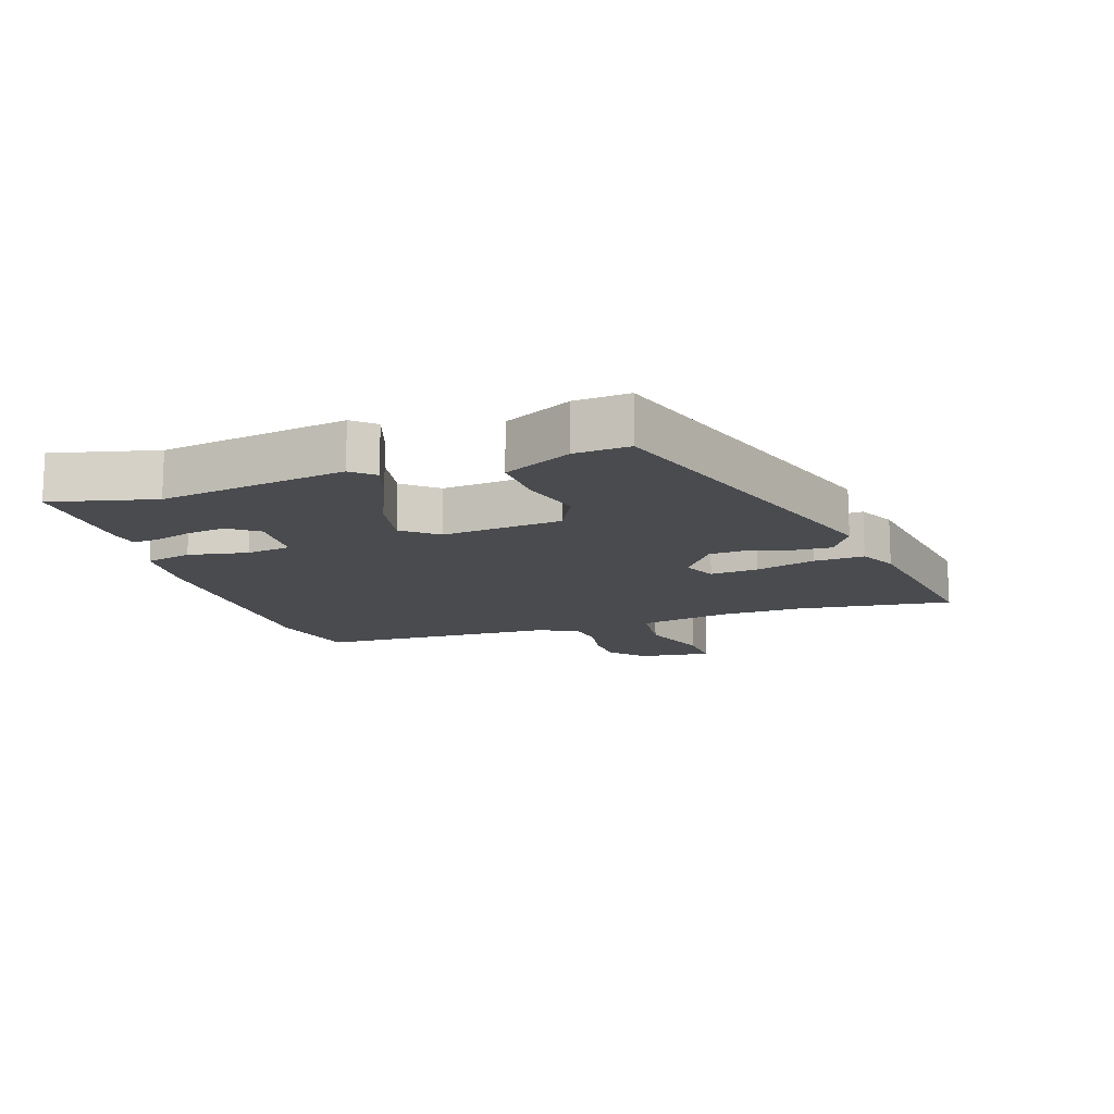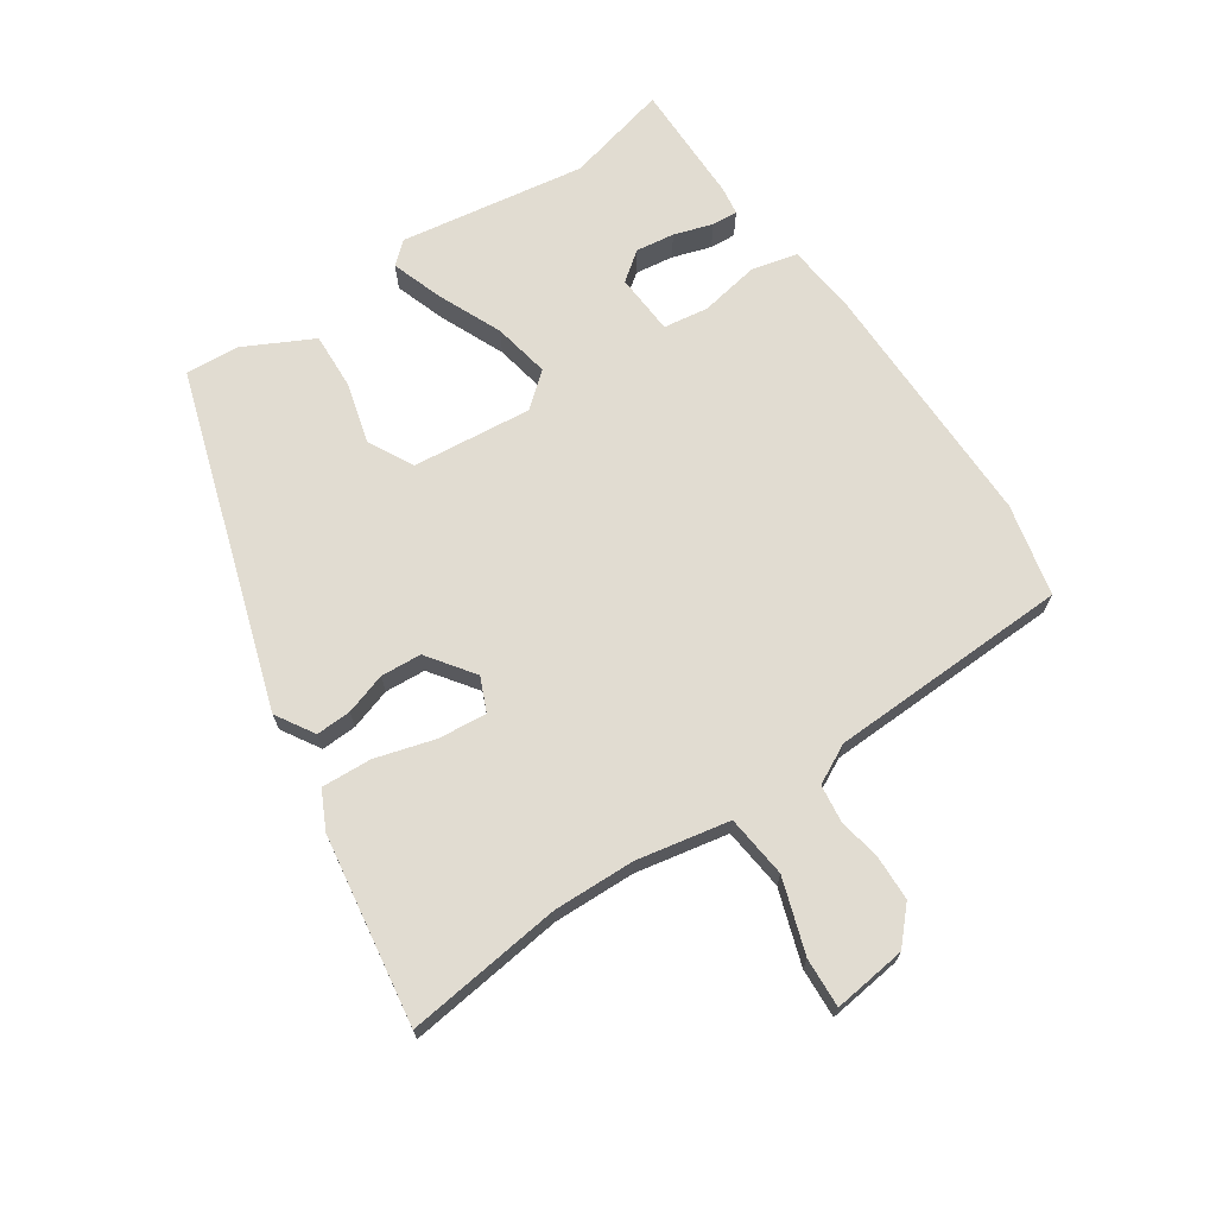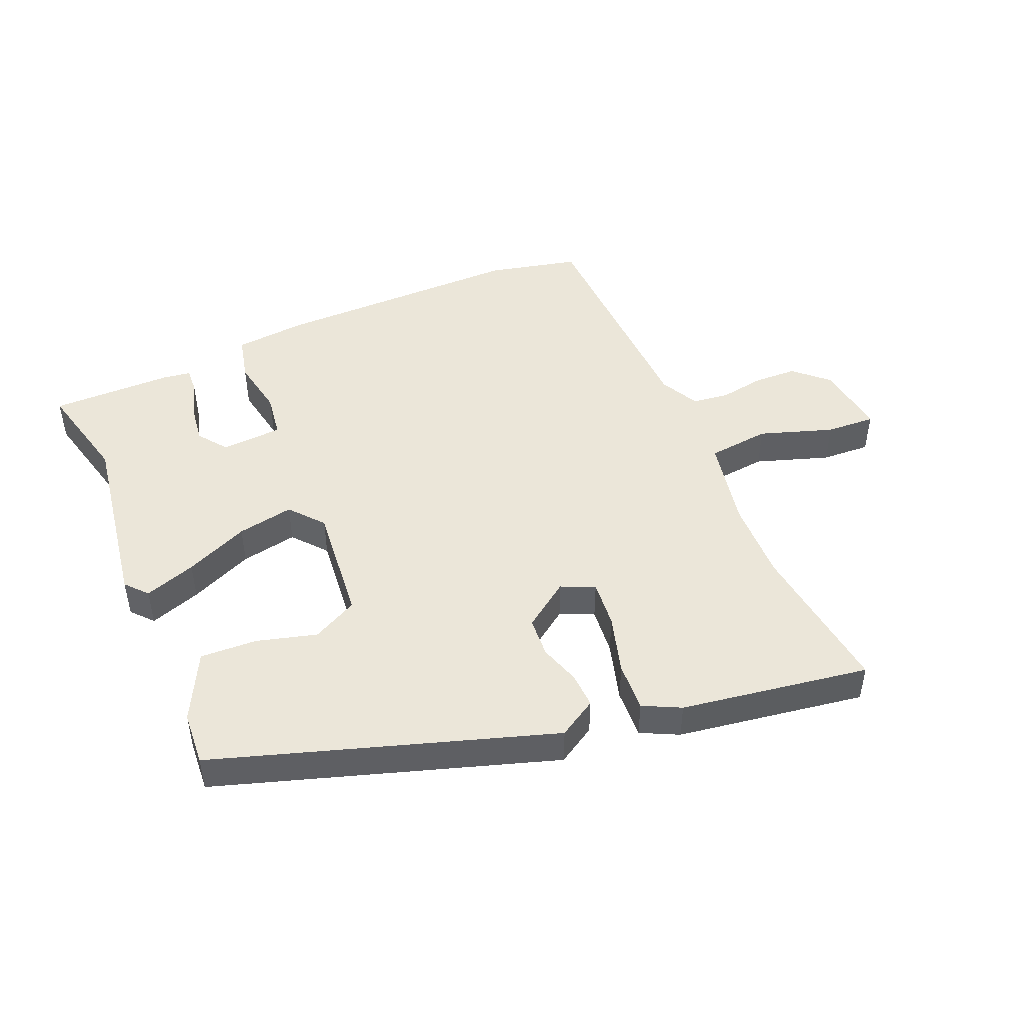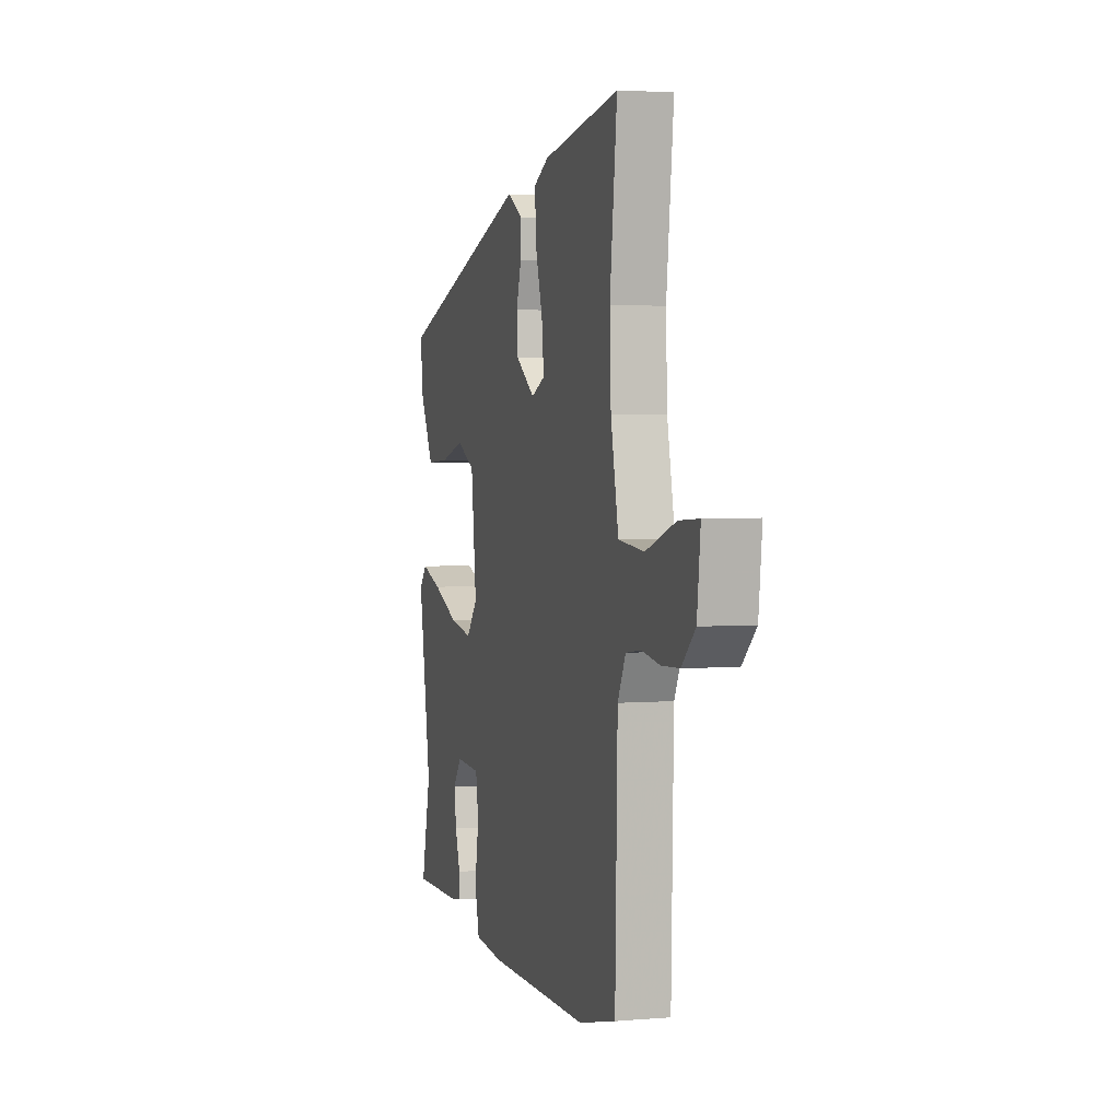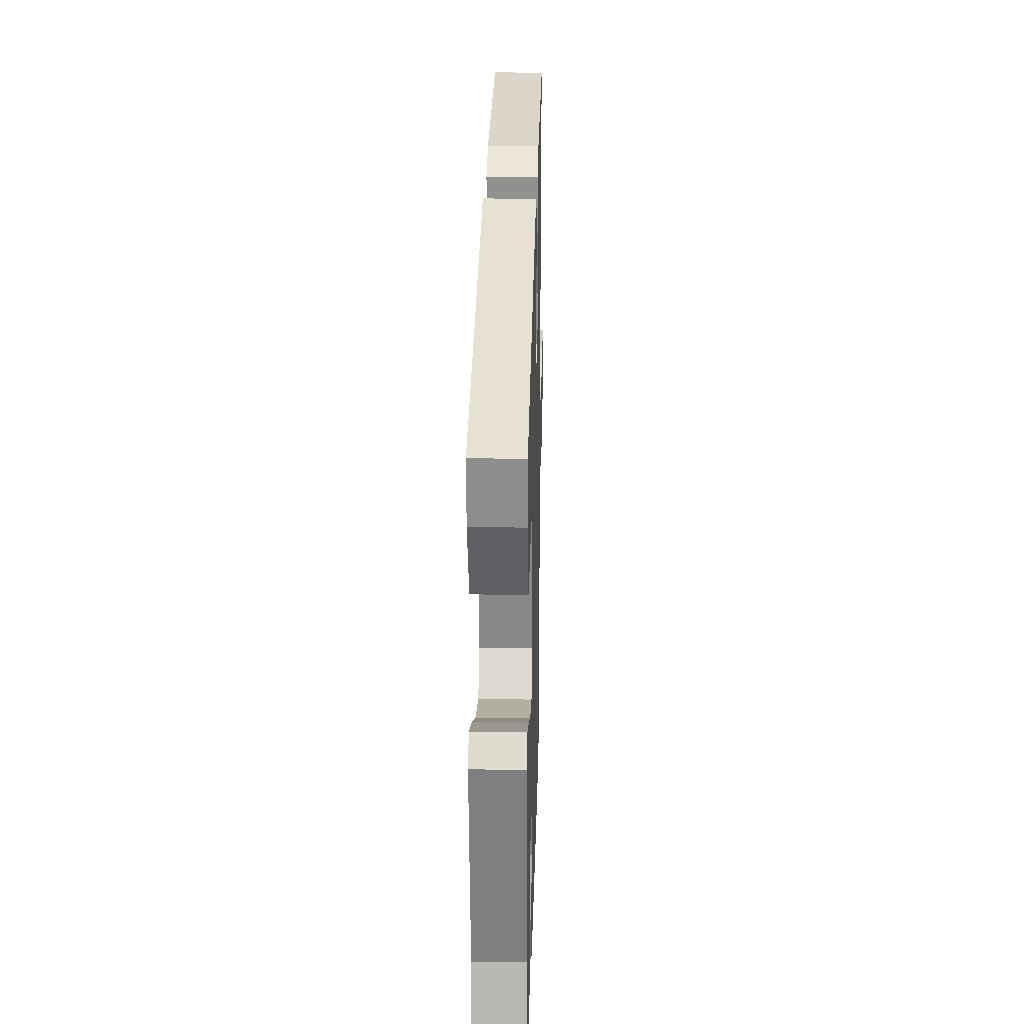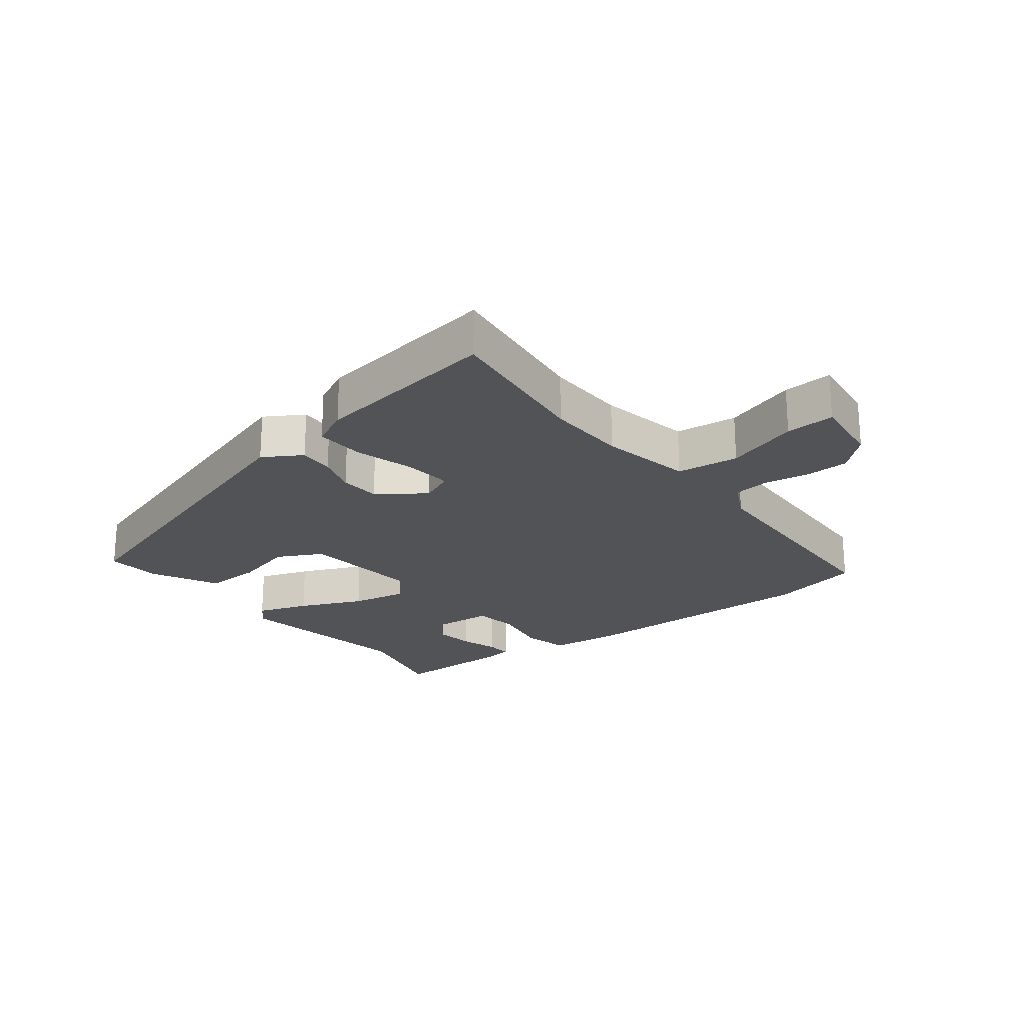
<metadata>
{"format":"obj","ext":"obj","renderer":"f3d","projection":"perspective","resolution":1024,"background":"white","views":[{"elev":-13.9,"azim":-72.2,"up":"+Y"},{"elev":69.2,"azim":55.4,"up":"+Y"},{"elev":46.9,"azim":-23.7,"up":"+Y"},{"elev":3.1,"azim":73.9,"up":"+Z"},{"elev":20.7,"azim":-88.5,"up":"+Z"},{"elev":-22.2,"azim":37.1,"up":"+Y"}]}
</metadata>
<code>
v 0.507 0.07 -0.498
v 0.362 0.07 -0.533
v -0.036 0.07 -0.535
v -0.15 0.07 -0.525
v -0.168 0.07 -0.452
v -0.152 0.07 -0.358
v -0.163 0.07 -0.287
v -0.26 0.07 -0.282
v -0.294 0.07 -0.328
v -0.285 0.07 -0.389
v -0.265 0.07 -0.45
v -0.262 0.07 -0.491
v -0.306 0.07 -0.498
v -0.5 0.07 -0.501
v -0.462 0.07 -0.338
v -0.511 0.07 -0.045
v -0.481 0.07 -0.01
v -0.399 0.07 -0.037
v -0.298 0.07 -0.08
v -0.208 0.07 -0.096
v -0.164 0.07 -0.042
v -0.185 0.07 0.147
v -0.257 0.07 0.183
v -0.352 0.07 0.156
v -0.442 0.07 0.151
v -0.498 0.07 0.258
v -0.505 0.07 0.344
v 0.024 0.07 0.52
v 0.085 0.07 0.484
v 0.083 0.07 0.428
v 0.063 0.07 0.363
v 0.068 0.07 0.299
v 0.142 0.07 0.247
v 0.195 0.07 0.271
v 0.187 0.07 0.347
v 0.159 0.07 0.441
v 0.154 0.07 0.52
v 0.213 0.07 0.55
v 0.511 0.07 0.599
v 0.483 0.07 0.351
v 0.488 0.07 0.222
v 0.518 0.07 0.076
v 0.617 0.07 0.066
v 0.733 0.07 0.106
v 0.811 0.07 0.111
v 0.798 0.07 -0.005
v 0.745 0.07 -0.055
v 0.676 0.07 -0.058
v 0.605 0.07 -0.047
v 0.547 0.07 -0.055
v 0.516 0.07 -0.117
v 0.507 0 -0.498
v 0.362 0 -0.533
v -0.036 0 -0.535
v -0.15 0 -0.525
v -0.168 0 -0.452
v -0.152 0 -0.358
v -0.163 0 -0.287
v -0.26 0 -0.282
v -0.294 0 -0.328
v -0.285 0 -0.389
v -0.265 0 -0.45
v -0.262 0 -0.491
v -0.306 0 -0.498
v -0.5 0 -0.501
v -0.462 0 -0.338
v -0.511 0 -0.045
v -0.481 0 -0.01
v -0.399 0 -0.037
v -0.298 0 -0.08
v -0.208 0 -0.096
v -0.164 0 -0.042
v -0.185 0 0.147
v -0.257 0 0.183
v -0.352 0 0.156
v -0.442 0 0.151
v -0.498 0 0.258
v -0.505 0 0.344
v 0.024 0 0.52
v 0.085 0 0.484
v 0.083 0 0.428
v 0.063 0 0.363
v 0.068 0 0.299
v 0.142 0 0.247
v 0.195 0 0.271
v 0.187 0 0.347
v 0.159 0 0.441
v 0.154 0 0.52
v 0.213 0 0.55
v 0.511 0 0.599
v 0.483 0 0.351
v 0.488 0 0.222
v 0.518 0 0.076
v 0.617 0 0.066
v 0.733 0 0.106
v 0.811 0 0.111
v 0.798 0 -0.005
v 0.745 0 -0.055
v 0.676 0 -0.058
v 0.605 0 -0.047
v 0.547 0 -0.055
v 0.516 0 -0.117
f 47 48 49
f 46 47 49
f 45 46 49
f 44 45 49
f 43 44 49
f 42 43 49 50
f 38 39 40
f 37 38 40
f 36 37 40
f 35 36 40
f 34 35 40 41
f 33 34 41 42
f 29 30 31
f 28 29 31
f 27 28 31
f 26 27 31
f 25 26 31
f 24 25 31
f 23 24 31
f 22 23 31 32
f 21 22 32 33
f 17 18 19
f 16 17 19
f 15 16 19
f 15 19 20
f 13 14 15
f 12 13 15
f 11 12 15
f 10 11 15
f 9 10 15
f 8 9 15 20
f 42 50 51
f 33 42 51
f 21 33 51
f 20 21 51
f 8 20 51
f 7 8 51
f 1 2 3
f 51 1 3
f 7 51 3
f 6 7 3
f 3 4 5 6
f 100 99 98
f 100 98 97
f 100 97 96
f 100 96 95
f 100 95 94
f 101 100 94 93
f 91 90 89
f 91 89 88
f 91 88 87
f 91 87 86
f 92 91 86 85
f 93 92 85 84
f 82 81 80
f 82 80 79
f 82 79 78
f 82 78 77
f 82 77 76
f 82 76 75
f 82 75 74
f 83 82 74 73
f 84 83 73 72
f 70 69 68
f 70 68 67
f 70 67 66
f 71 70 66
f 66 65 64
f 66 64 63
f 66 63 62
f 66 62 61
f 66 61 60
f 71 66 60 59
f 102 101 93
f 102 93 84
f 102 84 72
f 102 72 71
f 102 71 59
f 102 59 58
f 54 53 52
f 54 52 102
f 54 102 58
f 54 58 57
f 57 56 55 54
f 1 52 53 2
f 2 53 54 3
f 3 54 55 4
f 4 55 56 5
f 5 56 57 6
f 6 57 58 7
f 7 58 59 8
f 8 59 60 9
f 9 60 61 10
f 10 61 62 11
f 11 62 63 12
f 12 63 64 13
f 13 64 65 14
f 14 65 66 15
f 15 66 67 16
f 16 67 68 17
f 17 68 69 18
f 18 69 70 19
f 19 70 71 20
f 20 71 72 21
f 21 72 73 22
f 22 73 74 23
f 23 74 75 24
f 24 75 76 25
f 25 76 77 26
f 26 77 78 27
f 27 78 79 28
f 28 79 80 29
f 29 80 81 30
f 30 81 82 31
f 31 82 83 32
f 32 83 84 33
f 33 84 85 34
f 34 85 86 35
f 35 86 87 36
f 36 87 88 37
f 37 88 89 38
f 38 89 90 39
f 39 90 91 40
f 40 91 92 41
f 41 92 93 42
f 42 93 94 43
f 43 94 95 44
f 44 95 96 45
f 45 96 97 46
f 46 97 98 47
f 47 98 99 48
f 48 99 100 49
f 49 100 101 50
f 50 101 102 51
f 51 102 52 1

</code>
